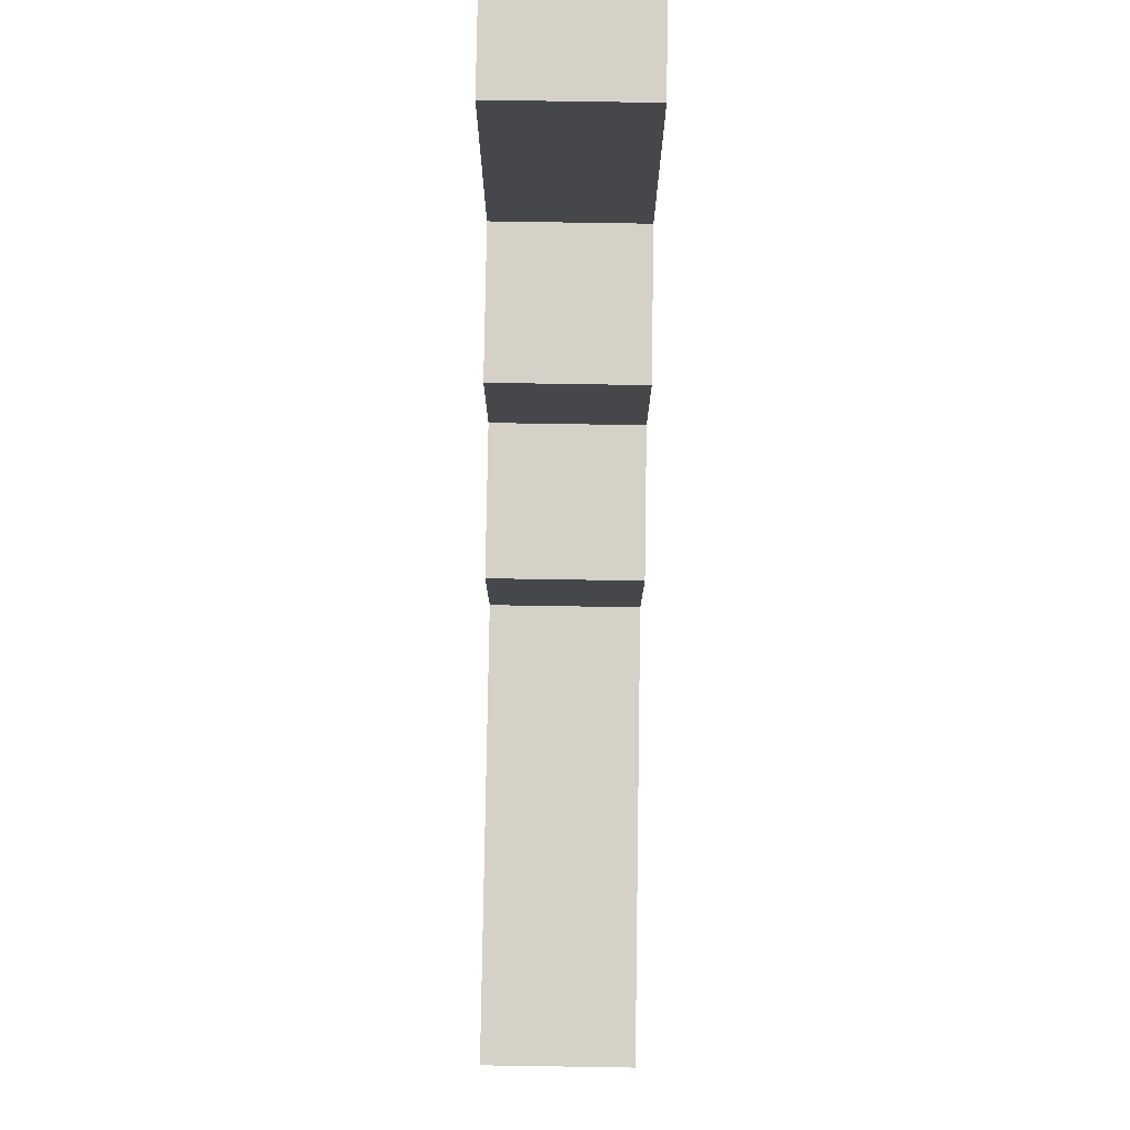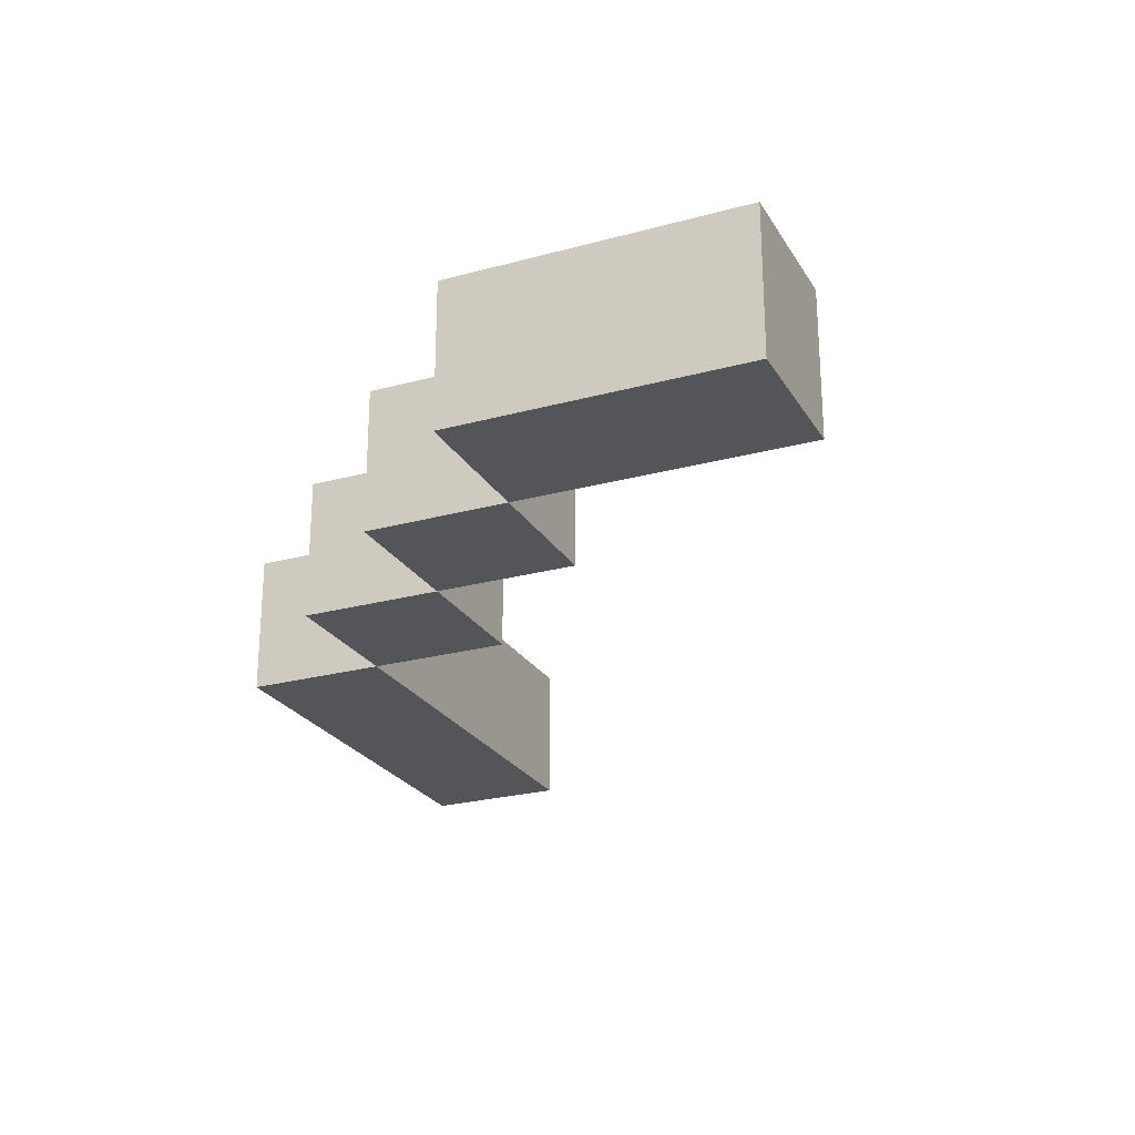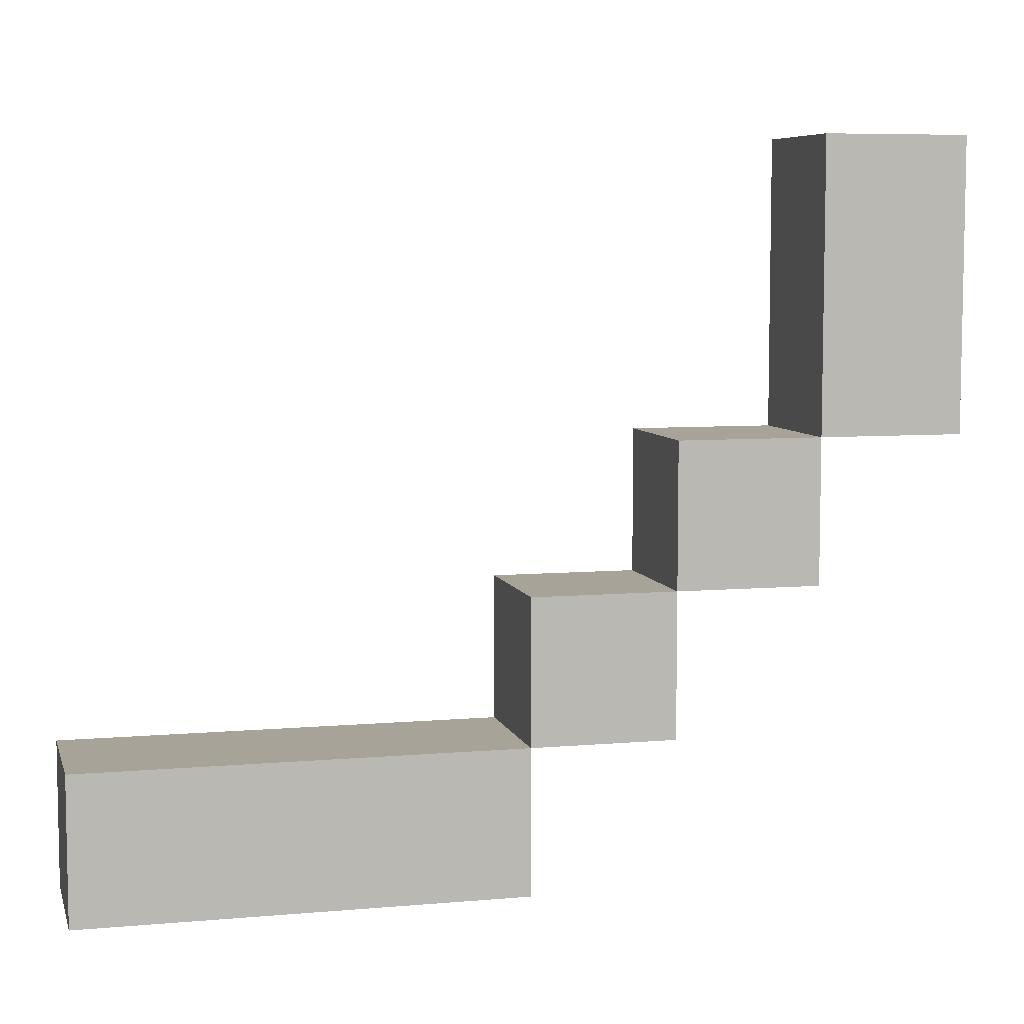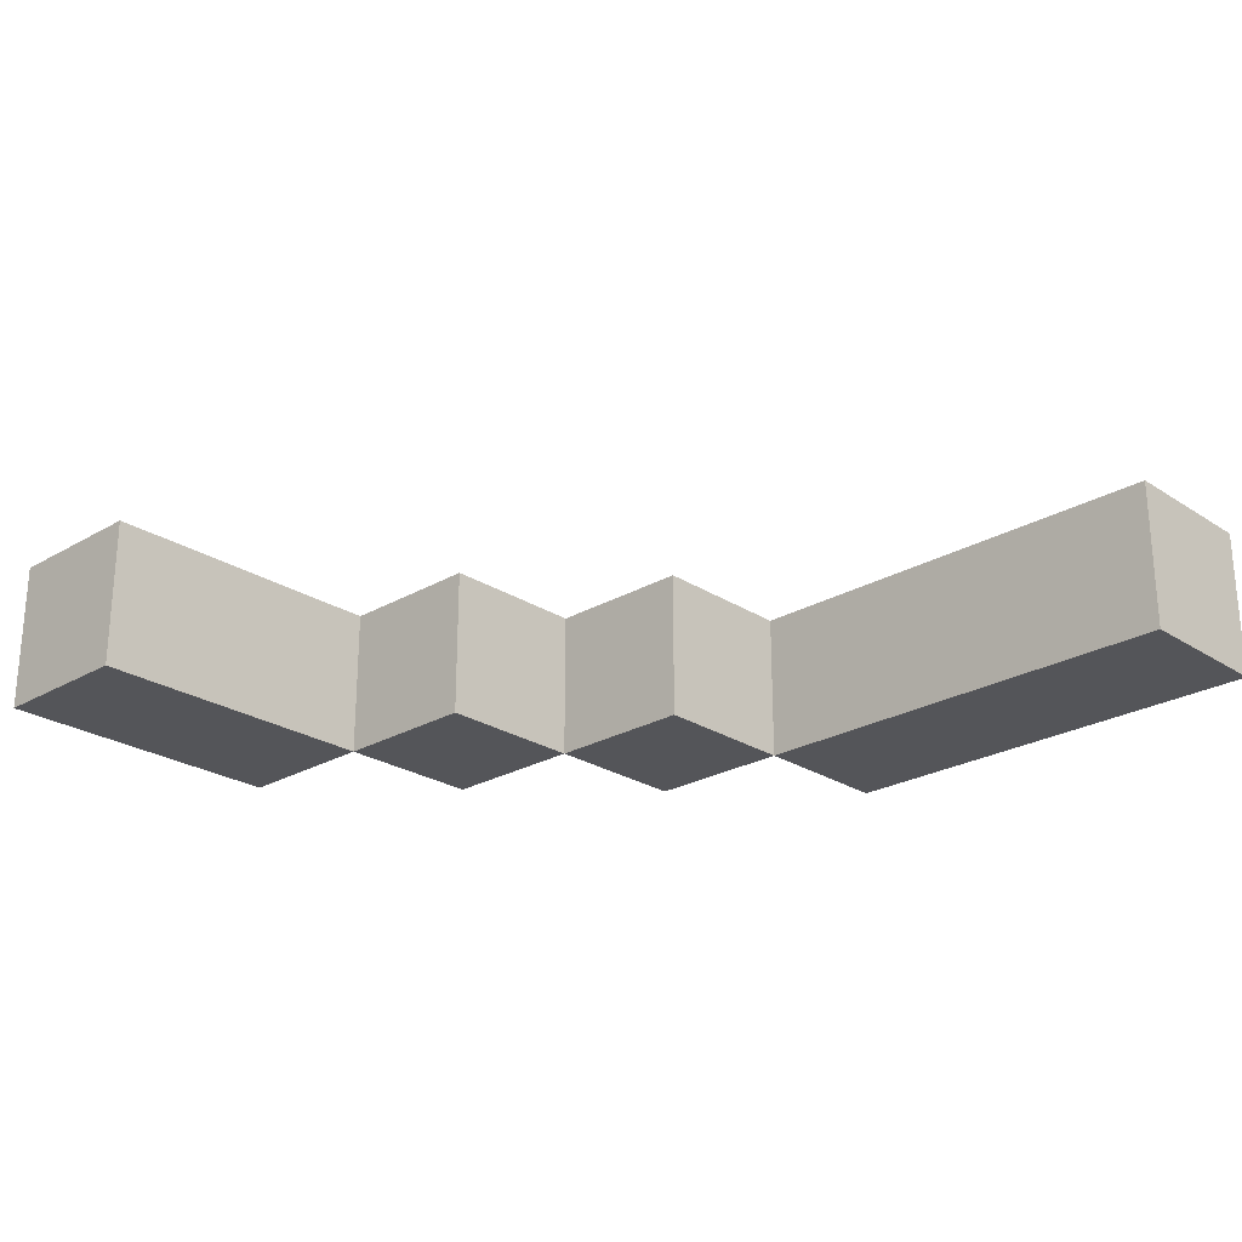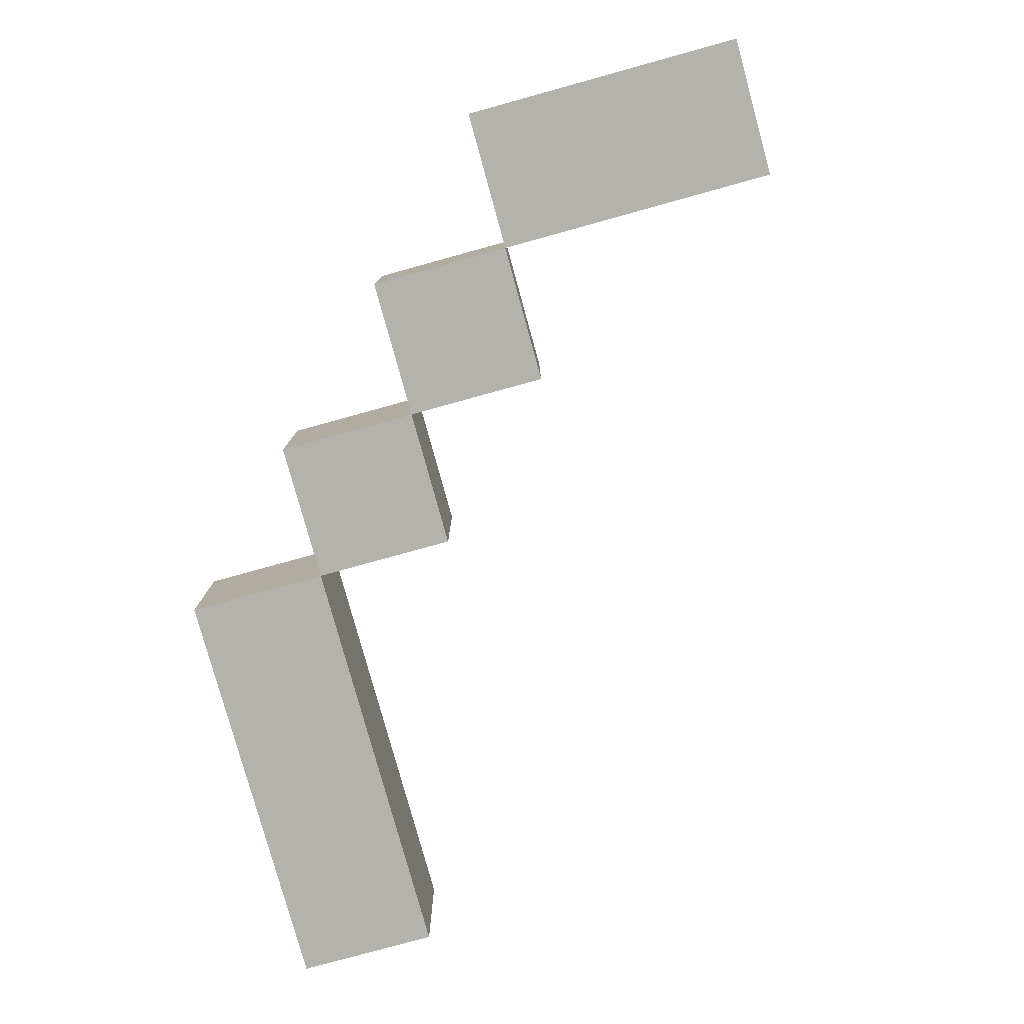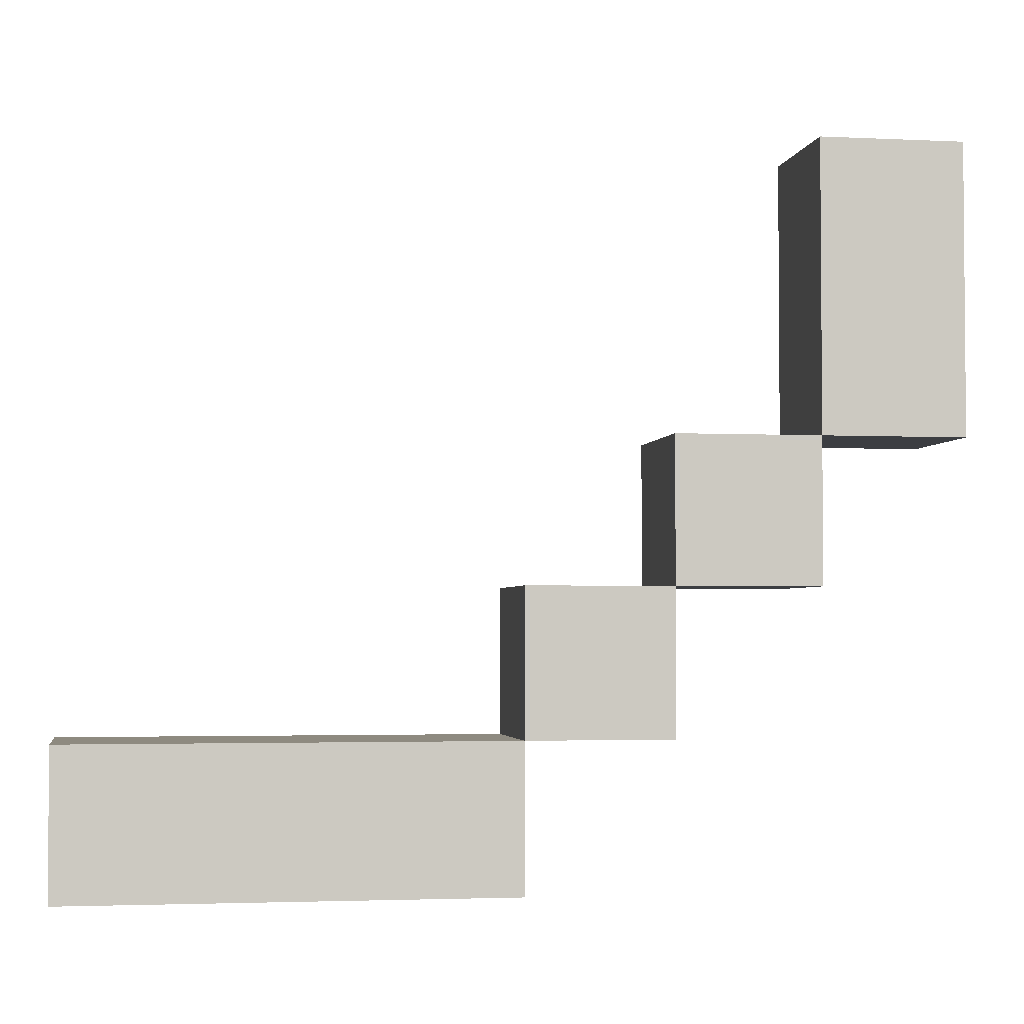
<metadata>
{"format":"obj","ext":"obj","renderer":"f3d","projection":"perspective","resolution":1024,"background":"white","views":[{"elev":79.5,"azim":-89.1,"up":"+Y"},{"elev":-24.7,"azim":114.0,"up":"+Z"},{"elev":6.9,"azim":-14.3,"up":"+Y"},{"elev":-24.6,"azim":-136.5,"up":"+Z"},{"elev":-79.5,"azim":105.4,"up":"+Z"},{"elev":-3.0,"azim":-9.5,"up":"+Y"}]}
</metadata>
<code>
o right_hand_attack
v -0.6 0.8 -0.2
v -0.6 0.8 -0.3
v -0.6 0.9 -0.2
v -0.6 0.9 -0.3
v -0.3 0.9 -0.2
v -0.3 0.9 -0.3
v -0.3 1 -0.2
v -0.3 1 -0.3
v -0.2 1 -0.2
v -0.2 1 -0.3
v -0.2 1.1 -0.2
v -0.2 1.1 -0.3
v -0.1 1.1 -0.2
v -0.1 1.1 -0.3
v -0.1 1.3 -0.2
v -0.1 1.3 -0.3
v -0.3 0.8 -0.2
v -0.3 0.8 -0.3
v -0.3 0.9 -0.2
v -0.3 0.9 -0.3
v -0.2 0.9 -0.2
v -0.2 0.9 -0.3
v -0.2 1 -0.2
v -0.2 1 -0.3
v -0.1 1 -0.2
v -0.1 1 -0.3
v -0.1 1.1 -0.2
v -0.1 1.1 -0.3
v -5.96e-08 1.1 -0.2
v -5.96e-08 1.1 -0.3
v -5.96e-08 1.3 -0.2
v -5.96e-08 1.3 -0.3
v -0.6 0.8 -0.2
v -0.6 0.9 -0.2
v -0.3 0.8 -0.2
v -0.3 0.9 -0.2
v -0.3 1 -0.2
v -0.2 0.9 -0.2
v -0.2 1 -0.2
v -0.2 1.1 -0.2
v -0.1 1 -0.2
v -0.1 1.1 -0.2
v -0.1 1.3 -0.2
v -5.96e-08 1.1 -0.2
v -5.96e-08 1.3 -0.2
v -0.6 0.8 -0.3
v -0.6 0.9 -0.3
v -0.3 0.8 -0.3
v -0.3 0.9 -0.3
v -0.3 1 -0.3
v -0.2 0.9 -0.3
v -0.2 1 -0.3
v -0.2 1.1 -0.3
v -0.1 1 -0.3
v -0.1 1.1 -0.3
v -0.1 1.3 -0.3
v -5.96e-08 1.1 -0.3
v -5.96e-08 1.3 -0.3
v -0.6 0.8 -0.2
v -0.3 0.8 -0.2
v -0.6 0.8 -0.3
v -0.3 0.8 -0.3
v -0.3 0.9 -0.2
v -0.2 0.9 -0.2
v -0.3 0.9 -0.3
v -0.2 0.9 -0.3
v -0.2 1 -0.2
v -0.1 1 -0.2
v -0.2 1 -0.3
v -0.1 1 -0.3
v -0.1 1.1 -0.2
v -5.96e-08 1.1 -0.2
v -0.1 1.1 -0.3
v -5.96e-08 1.1 -0.3
v -0.6 0.9 -0.2
v -0.3 0.9 -0.2
v -0.6 0.9 -0.3
v -0.3 0.9 -0.3
v -0.3 1 -0.2
v -0.2 1 -0.2
v -0.3 1 -0.3
v -0.2 1 -0.3
v -0.2 1.1 -0.2
v -0.1 1.1 -0.2
v -0.2 1.1 -0.3
v -0.1 1.1 -0.3
v -0.1 1.3 -0.2
v -5.96e-08 1.3 -0.2
v -0.1 1.3 -0.3
v -5.96e-08 1.3 -0.3
f 3 2 1
f 4 2 3
f 7 6 5
f 8 6 7
f 11 10 9
f 12 10 11
f 15 14 13
f 16 14 15
f 17 18 19
f 19 18 20
f 21 22 23
f 23 22 24
f 25 26 27
f 27 26 28
f 29 30 31
f 31 30 32
f 35 34 33
f 36 34 35
f 38 37 36
f 39 37 38
f 41 40 39
f 42 40 41
f 44 43 42
f 45 43 44
f 46 47 48
f 48 47 49
f 49 50 51
f 51 50 52
f 52 53 54
f 54 53 55
f 55 56 57
f 57 56 58
f 61 60 59
f 62 60 61
f 65 64 63
f 66 64 65
f 69 68 67
f 70 68 69
f 73 72 71
f 74 72 73
f 75 76 77
f 77 76 78
f 79 80 81
f 81 80 82
f 83 84 85
f 85 84 86
f 87 88 89
f 89 88 90

</code>
